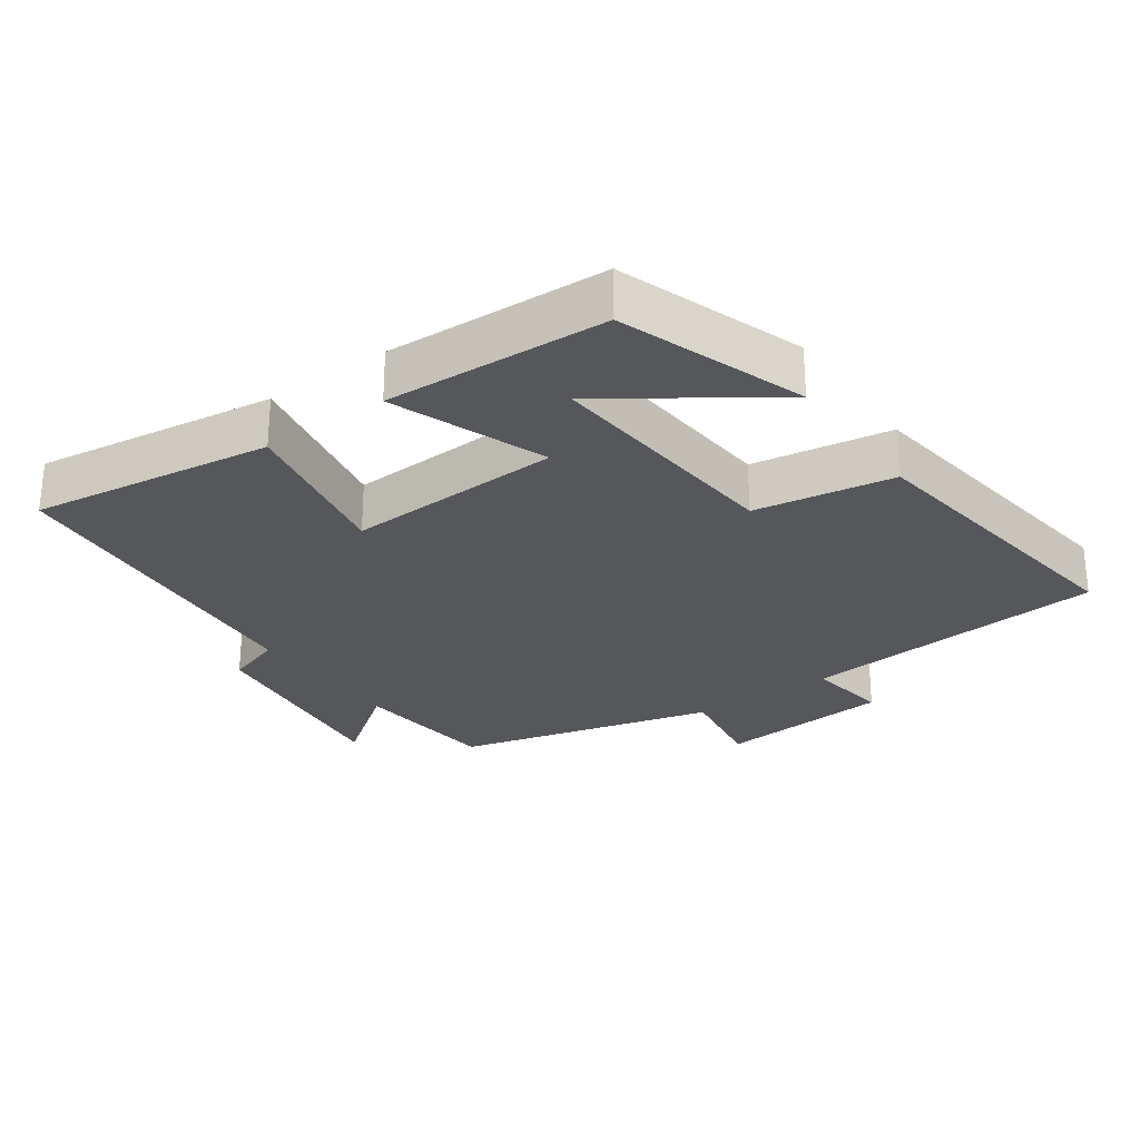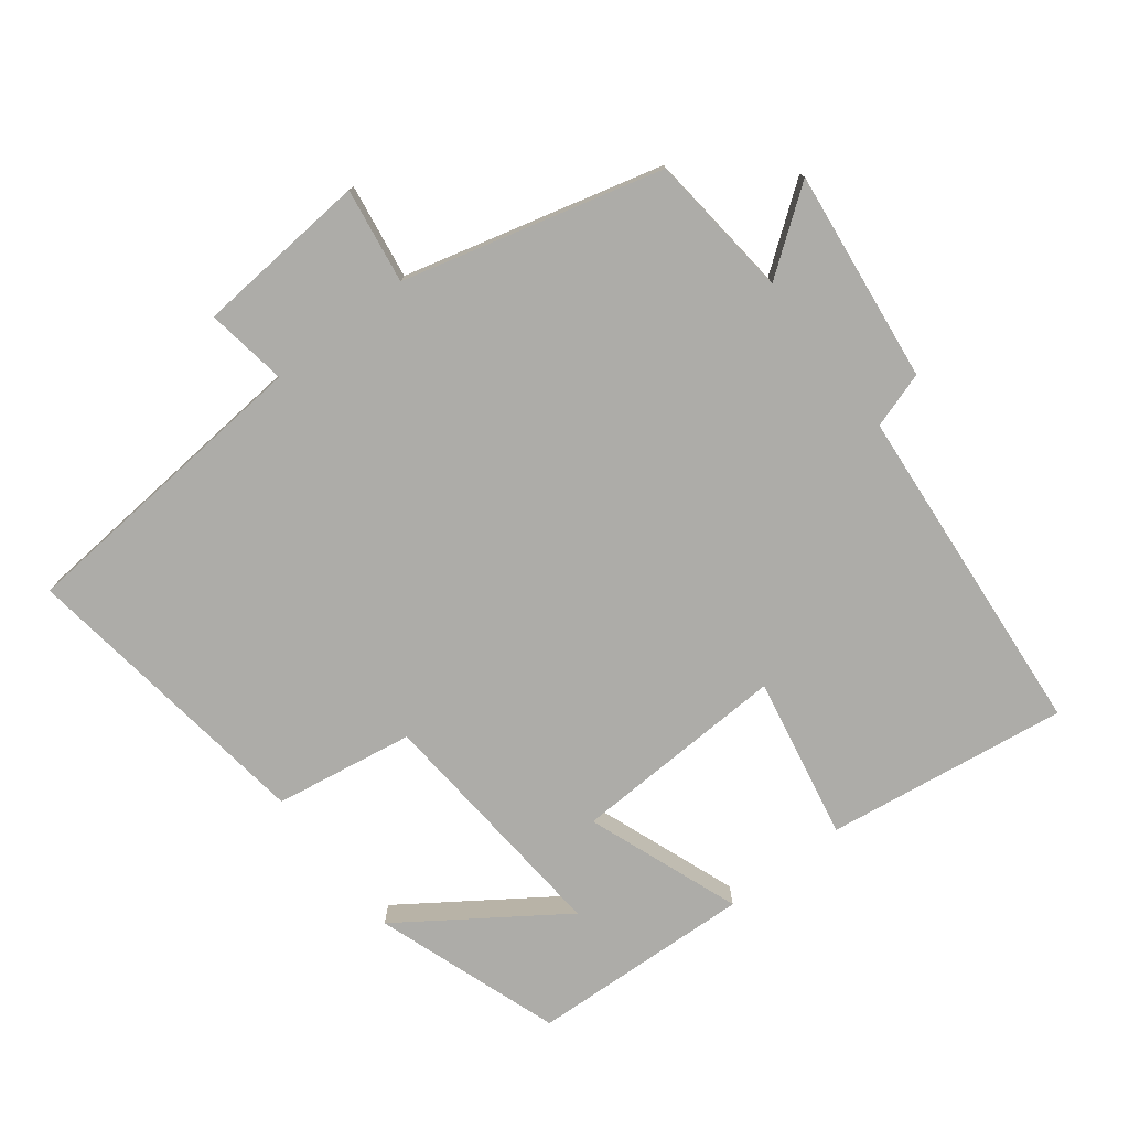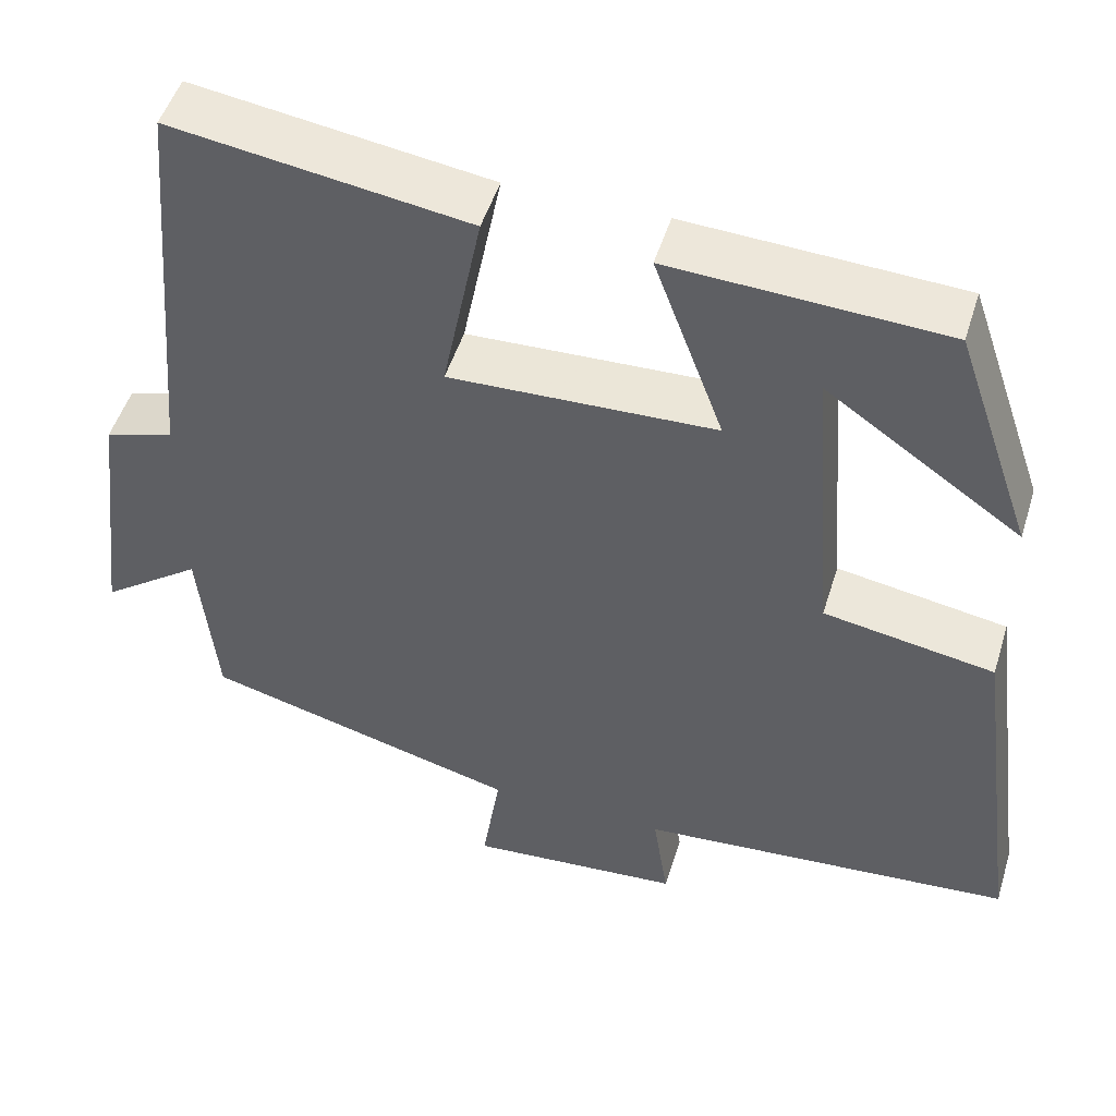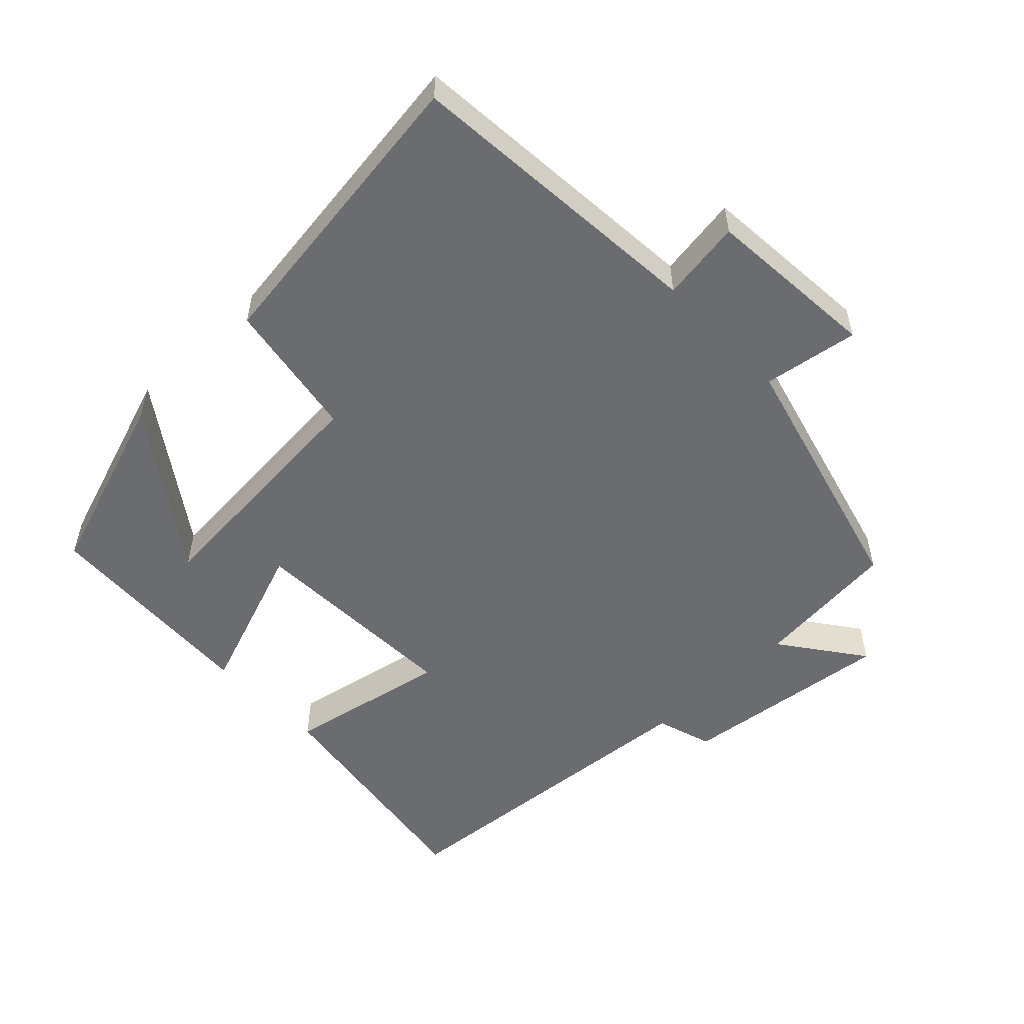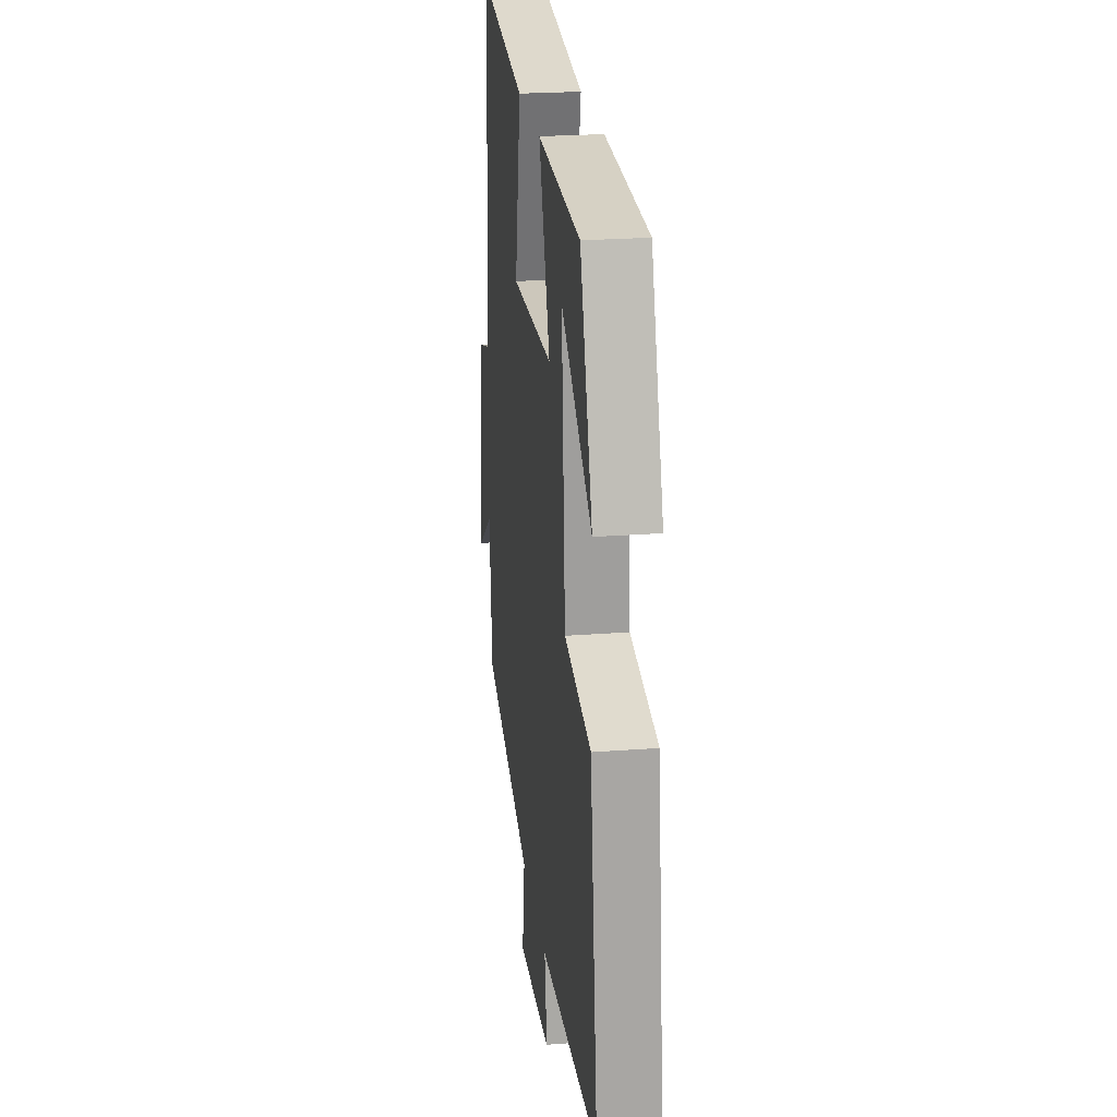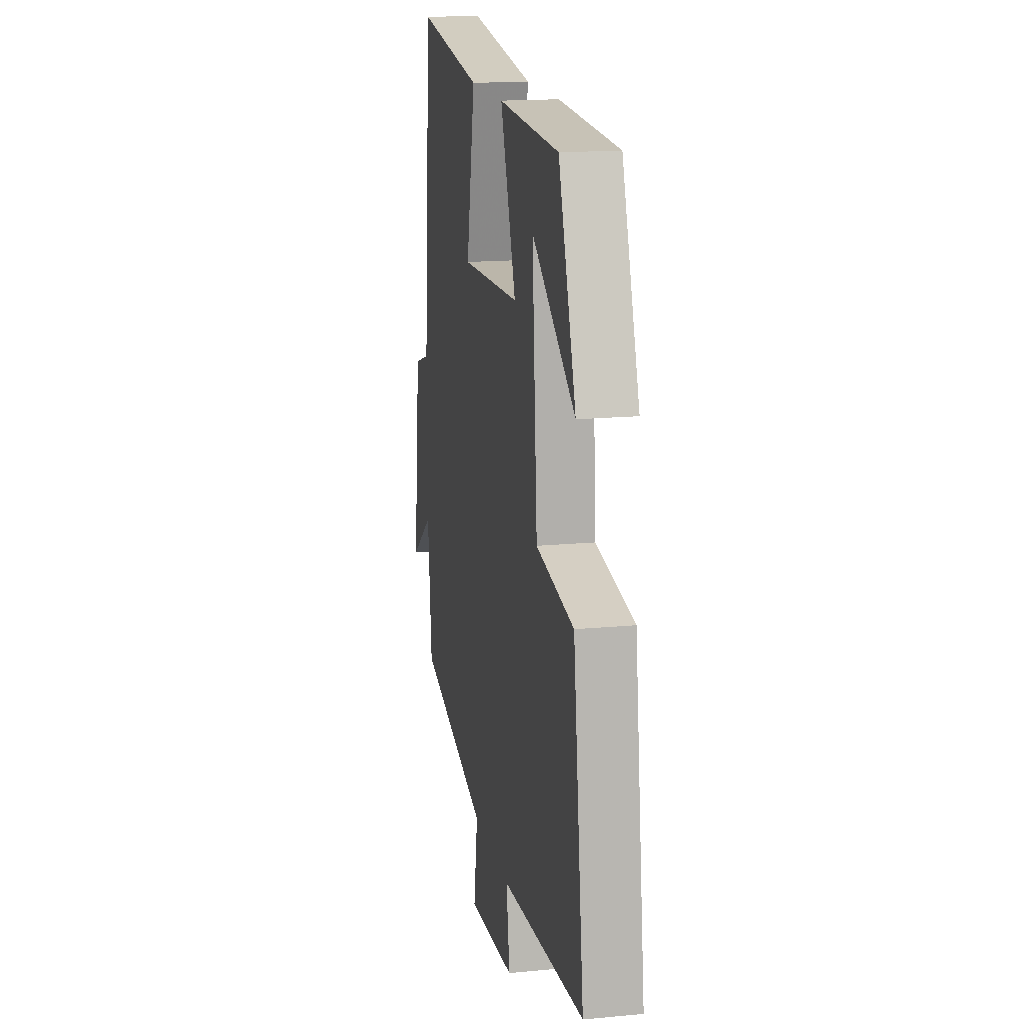
<metadata>
{"format":"obj","ext":"obj","renderer":"f3d","projection":"perspective","resolution":1024,"background":"white","views":[{"elev":-27.4,"azim":35.5,"up":"+Y"},{"elev":-76.6,"azim":-142.2,"up":"+Y"},{"elev":49.7,"azim":17.0,"up":"+Z"},{"elev":-53.7,"azim":133.8,"up":"+Y"},{"elev":23.8,"azim":82.7,"up":"+Z"},{"elev":16.3,"azim":78.9,"up":"+Z"}]}
</metadata>
<code>
v 0.407 0.07 0.484
v 0.5 0.07 0.213
v 0.269 0.07 0.373
v 0.297 0.07 0.011
v 0.5 0.07 -0.023
v 0.559 0.07 -0.464
v 0.112 0.07 -0.5
v 0.13 0.07 -0.619
v -0.124 0.07 -0.639
v -0.102 0.07 -0.5
v -0.479 0.07 -0.4
v -0.5 0.07 -0.188
v -0.62 0.07 -0.276
v -0.582 0.07 0.034
v -0.5 0.07 0.06
v -0.457 0.07 0.551
v -0.104 0.07 0.5
v -0.151 0.07 0.263
v 0.165 0.07 0.275
v 0.082 0.07 0.5
v 0.407 0 0.484
v 0.5 0 0.213
v 0.269 0 0.373
v 0.297 0 0.011
v 0.5 0 -0.023
v 0.559 0 -0.464
v 0.112 0 -0.5
v 0.13 0 -0.619
v -0.124 0 -0.639
v -0.102 0 -0.5
v -0.479 0 -0.4
v -0.5 0 -0.188
v -0.62 0 -0.276
v -0.582 0 0.034
v -0.5 0 0.06
v -0.457 0 0.551
v -0.104 0 0.5
v -0.151 0 0.263
v 0.165 0 0.275
v 0.082 0 0.5
f 15 16 17 18
f 15 18 19
f 12 13 14 15
f 12 15 19
f 11 12 19
f 10 11 19
f 7 8 9 10
f 6 7 10
f 5 6 10
f 4 5 10
f 3 4 10 19
f 1 2 3
f 20 1 3
f 3 19 20
f 38 37 36 35
f 39 38 35
f 35 34 33 32
f 39 35 32
f 39 32 31
f 39 31 30
f 30 29 28 27
f 30 27 26
f 30 26 25
f 30 25 24
f 39 30 24 23
f 23 22 21
f 23 21 40
f 40 39 23
f 1 21 22 2
f 2 22 23 3
f 3 23 24 4
f 4 24 25 5
f 5 25 26 6
f 6 26 27 7
f 7 27 28 8
f 8 28 29 9
f 9 29 30 10
f 10 30 31 11
f 11 31 32 12
f 12 32 33 13
f 13 33 34 14
f 14 34 35 15
f 15 35 36 16
f 16 36 37 17
f 17 37 38 18
f 18 38 39 19
f 19 39 40 20
f 20 40 21 1

</code>
